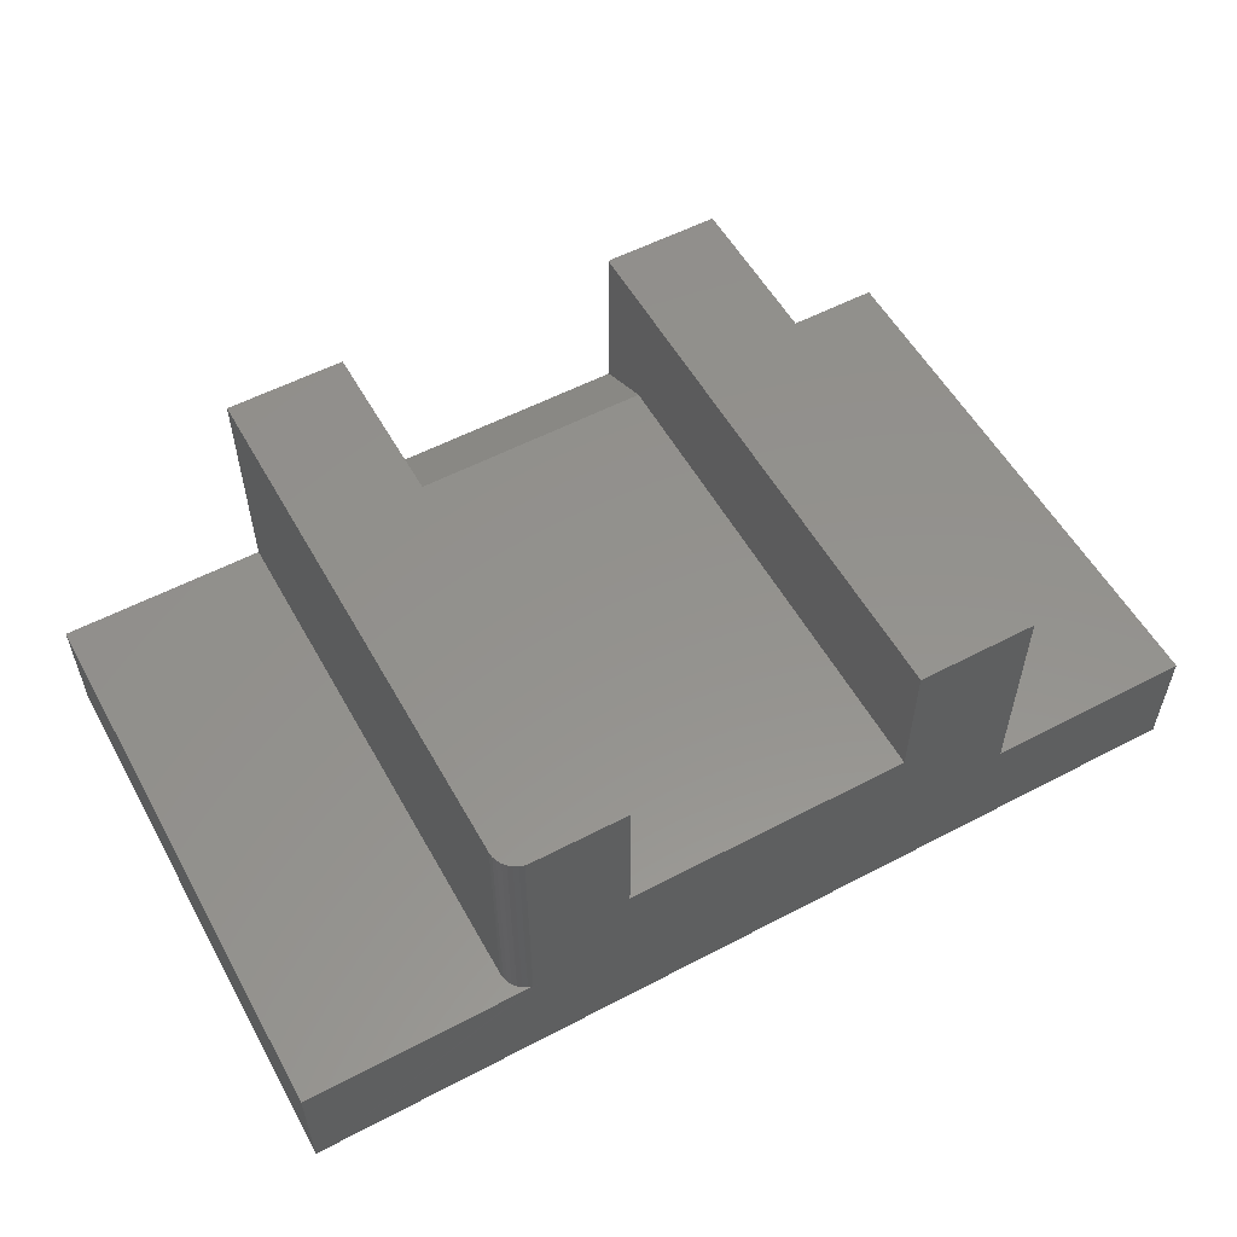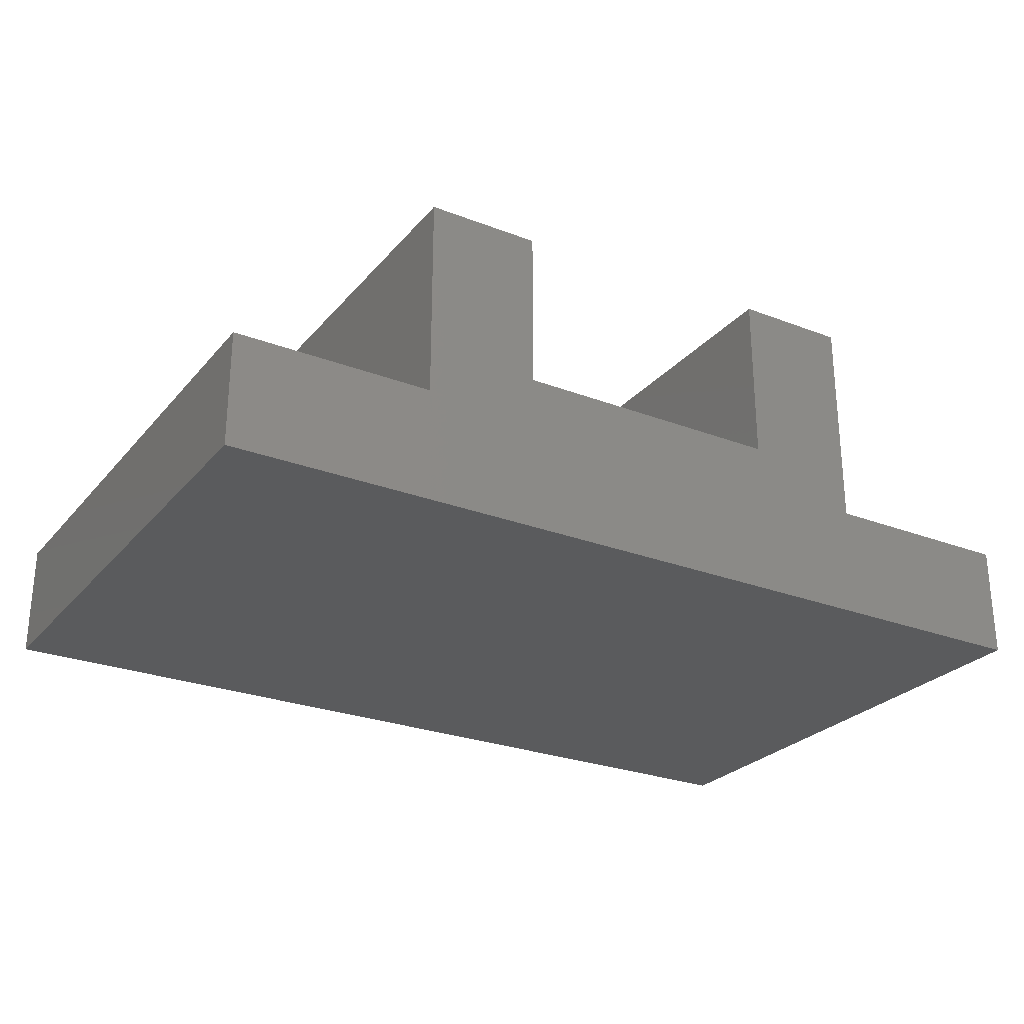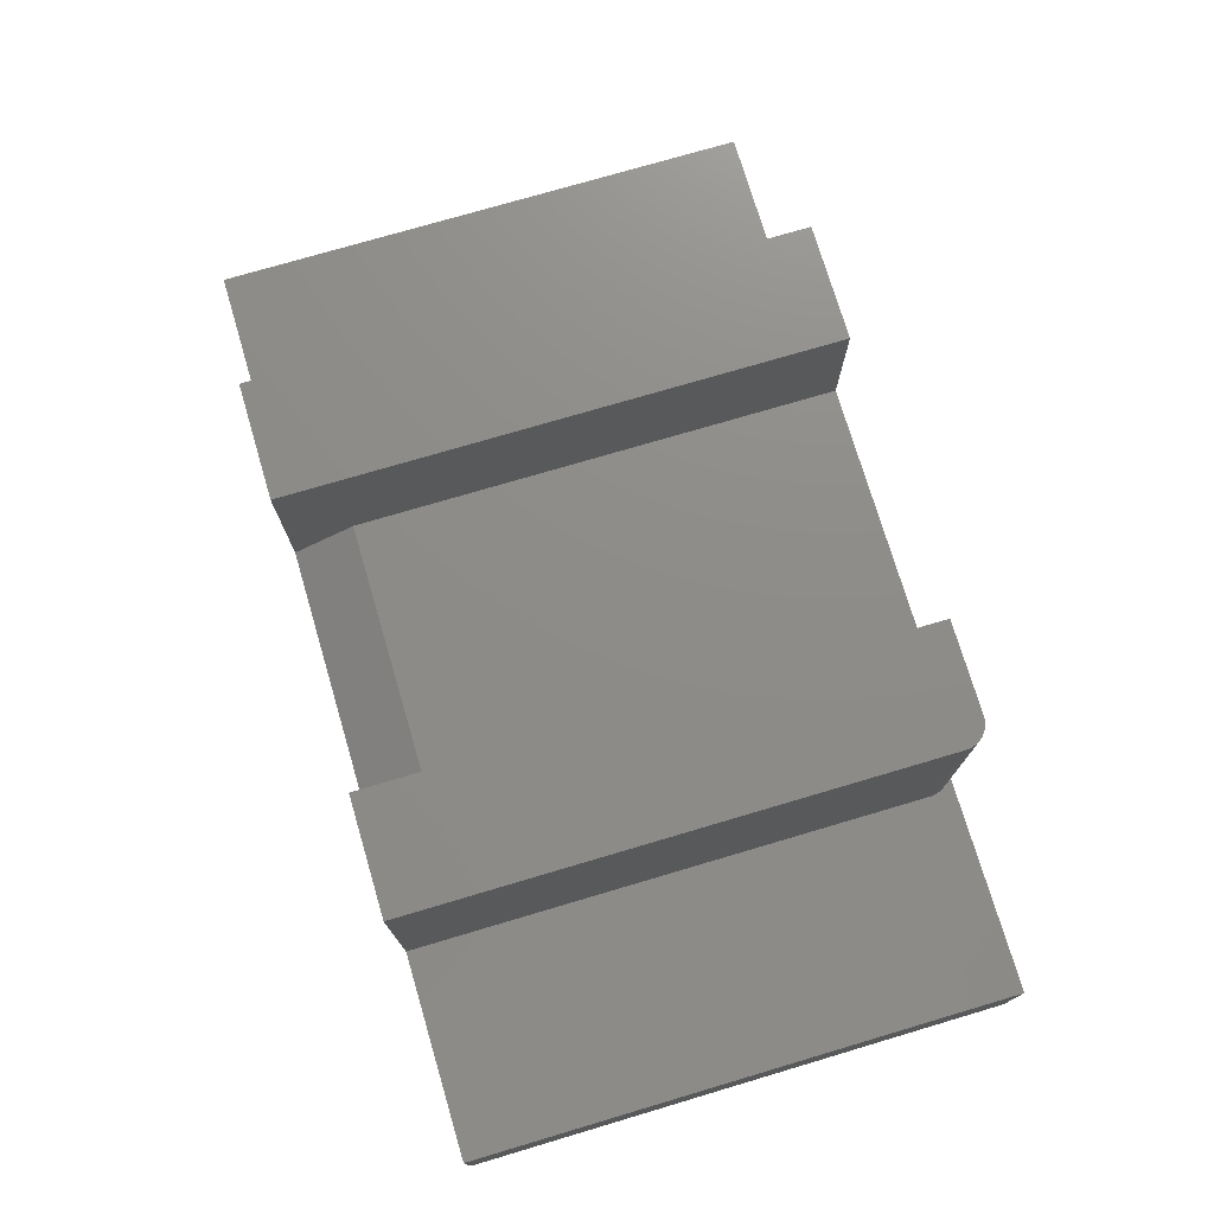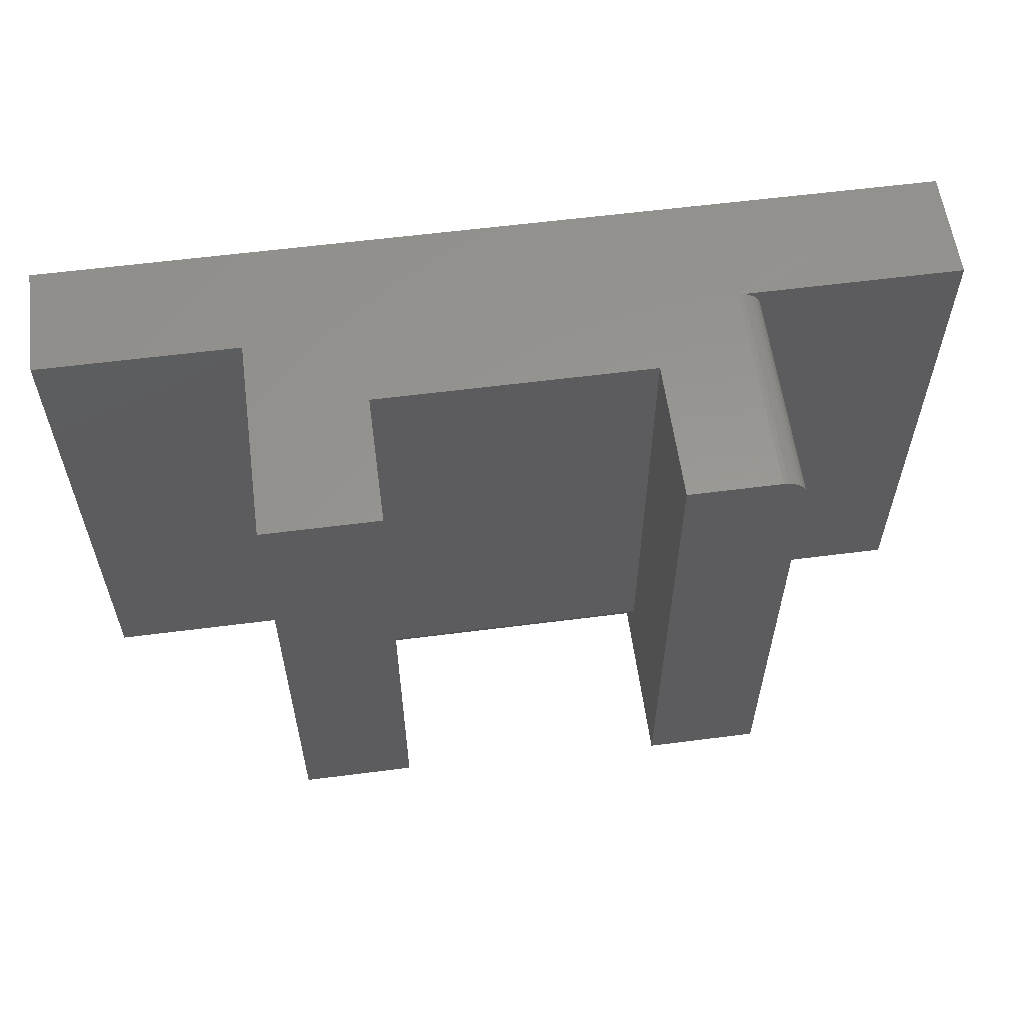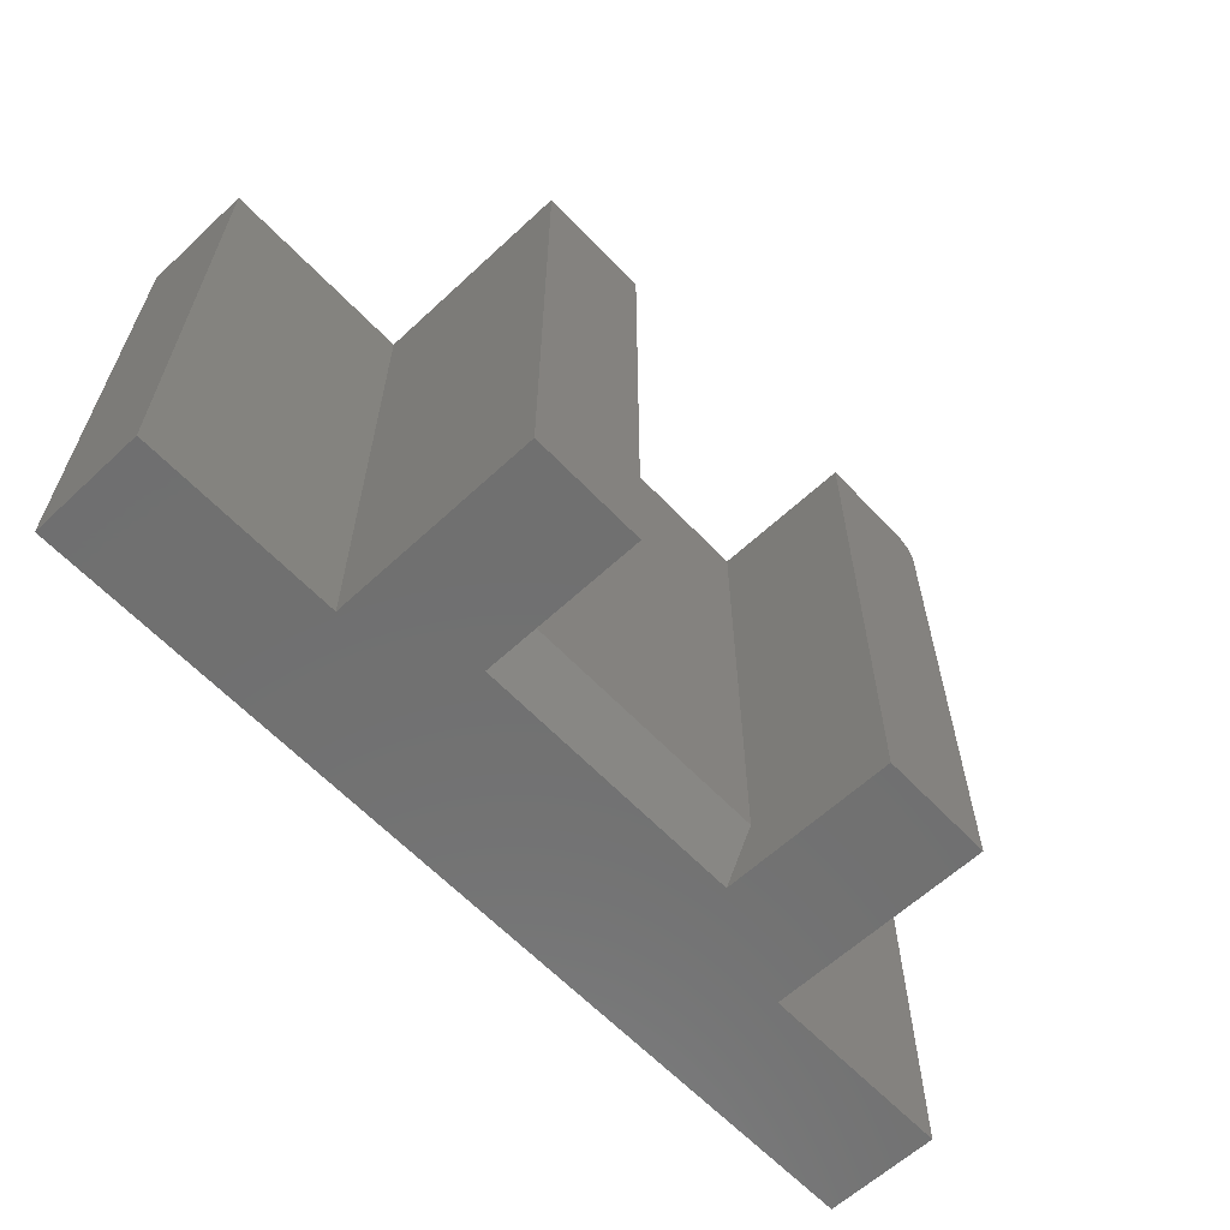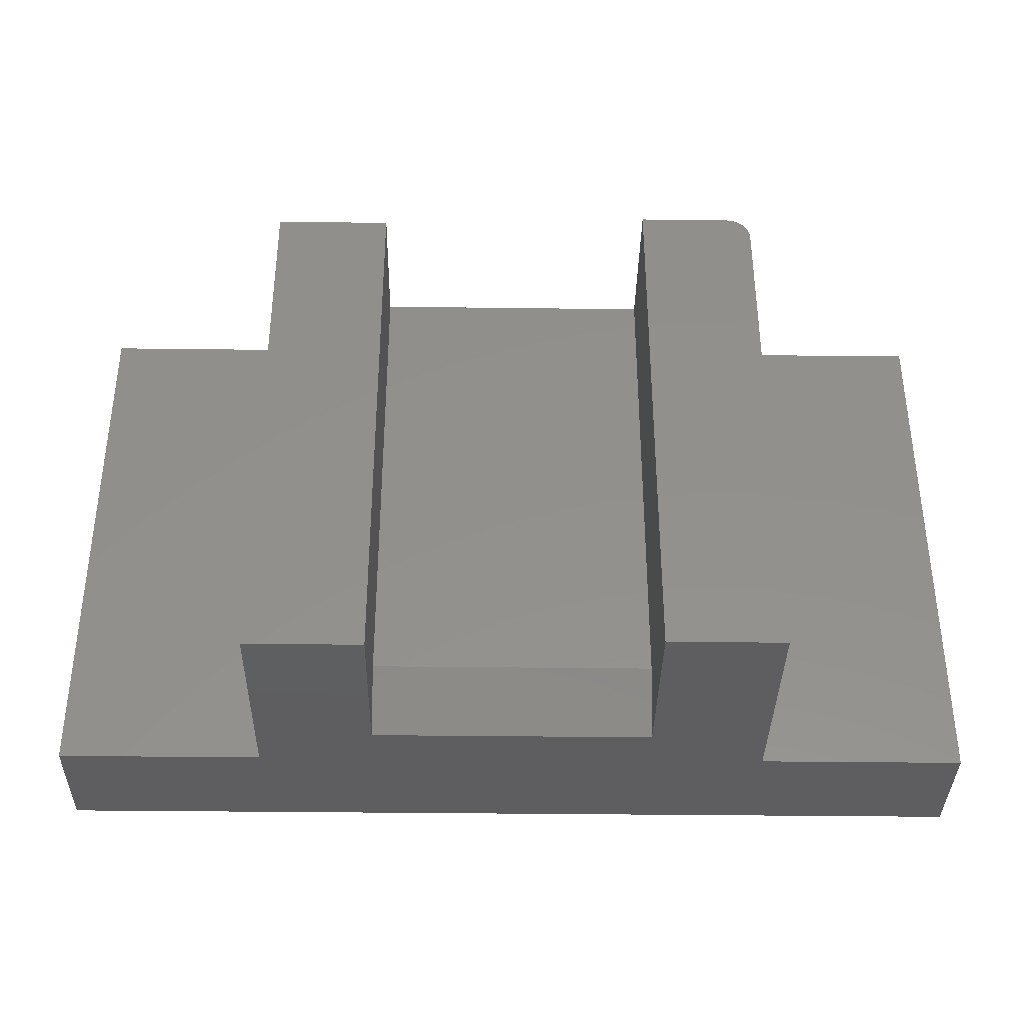
<metadata>
{"format":"stl","ext":"stl","renderer":"f3d","projection":"perspective","resolution":1024,"background":"white","views":[{"elev":55.6,"azim":151.1,"up":"+Z"},{"elev":-26.5,"azim":-31.0,"up":"+Z"},{"elev":74.8,"azim":73.5,"up":"+Z"},{"elev":58.6,"azim":-7.6,"up":"+Y"},{"elev":-61.8,"azim":-46.7,"up":"+Y"},{"elev":-36.6,"azim":-0.9,"up":"+Y"}]}
</metadata>
<code>
# stl→obj: 46 verts, 88 faces
v -0.3456 -0.6172 0.09663
v -0.3456 -0.6953 0.05757
v -0.1618 -0.6172 0.09663
v 0.009704 -0.6953 0.05757
v 0.009704 -0.6172 0.09663
v 0.1429 -0.005267 0.2804
v 0.1544 -0.01929 0.2804
v 0.1515 -0.01389 0.2804
v 0.1476 -0.009153 0.2804
v 0.009704 -0.6953 0.2804
v 0.1567 -0.6953 0.2804
v 0.1567 -0.03125 0.2804
v 0.1561 -0.02515 0.2804
v 0.009704 1.082e-16 0.2804
v 0.1375 -0.002379 0.2804
v 0.1316 -0.0006005 0.2804
v 0.1255 1.21e-16 0.2804
v -0.3456 6.802e-17 0.2682
v -0.4927 5.169e-17 0.2682
v -0.3456 -0.6953 0.2682
v -0.4927 -0.6953 0.2682
v -0.1618 -0.6953 -0.1484
v 0.4141 -0.6953 -0.1484
v 0.4141 -0.6953 -0.001398
v -0.4927 -0.6953 -0.001398
v 0.1567 -0.6953 -0.001398
v -0.75 -0.6953 -0.1484
v -0.75 -0.6953 -0.001398
v -0.1618 7.89e-17 0.09663
v -0.3456 5.85e-17 0.09663
v 0.009704 9.795e-17 0.09663
v 0.1567 -0.03125 -0.001398
v -0.4927 3.673e-17 -0.001398
v 0.4141 1.292e-16 -0.1484
v 0.4141 1.374e-16 -0.001398
v 0.1255 1.054e-16 -0.001398
v 0.1316 -0.0006005 -0.001398
v -0.75 0 -0.1484
v -0.75 8.162e-18 -0.001398
v -0.1618 6.53e-17 -0.1484
v 0.1375 -0.002379 -0.001398
v 0.1429 -0.005267 -0.001398
v 0.1476 -0.009153 -0.001398
v 0.1515 -0.01389 -0.001398
v 0.1544 -0.01929 -0.001398
v 0.1561 -0.02515 -0.001398
f 1 2 3
f 3 2 4
f 3 4 5
f 6 7 8
f 6 8 9
f 10 11 12
f 10 12 13
f 10 13 14
f 13 7 6
f 13 6 15
f 13 15 16
f 13 16 17
f 13 17 14
f 18 19 20
f 20 19 21
f 22 23 24
f 25 26 4
f 25 4 2
f 25 2 20
f 25 20 21
f 27 22 24
f 27 24 26
f 27 26 25
f 27 25 28
f 4 26 10
f 10 26 11
f 29 30 3
f 3 30 1
f 31 29 5
f 5 29 3
f 30 18 1
f 1 18 20
f 1 20 2
f 14 31 10
f 10 31 5
f 10 5 4
f 32 12 26
f 26 12 11
f 19 33 21
f 21 33 25
f 34 35 23
f 23 35 24
f 36 37 34
f 37 35 34
f 38 39 40
f 33 19 18
f 33 18 30
f 33 30 29
f 33 29 31
f 33 31 36
f 33 36 34
f 33 34 40
f 33 40 39
f 31 14 36
f 36 14 17
f 35 37 41
f 35 41 42
f 35 42 43
f 35 43 44
f 35 44 45
f 35 45 46
f 35 46 32
f 35 32 26
f 35 26 24
f 22 40 23
f 23 40 34
f 36 17 37
f 37 17 16
f 37 16 41
f 41 16 15
f 41 15 42
f 42 15 6
f 42 6 43
f 43 6 9
f 43 9 44
f 44 9 8
f 44 8 45
f 45 8 7
f 45 7 46
f 46 7 13
f 46 13 32
f 32 13 12
f 39 38 28
f 28 38 27
f 25 33 28
f 28 33 39
f 27 38 22
f 22 38 40

</code>
